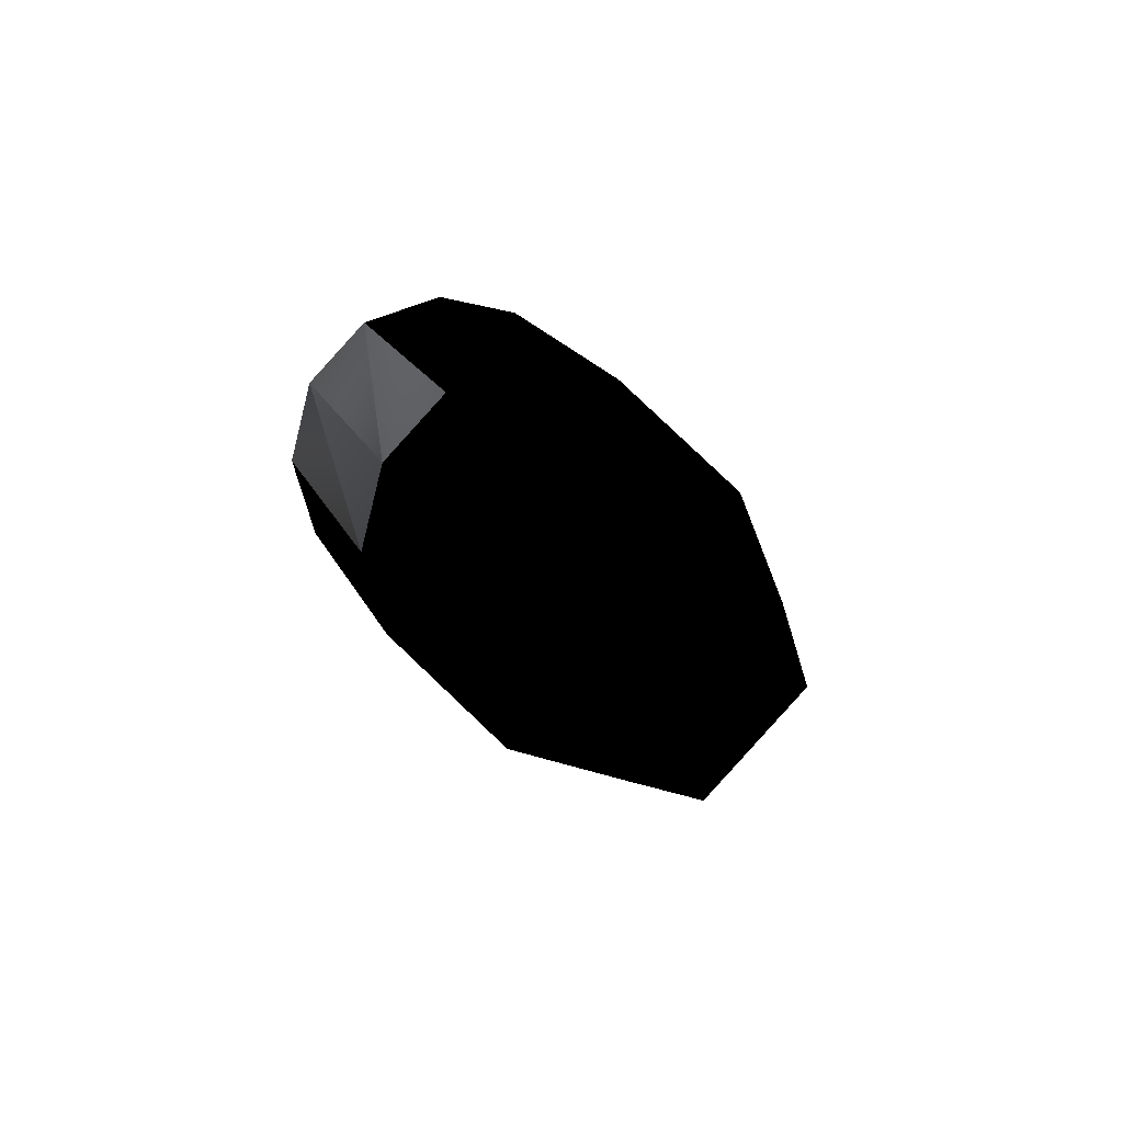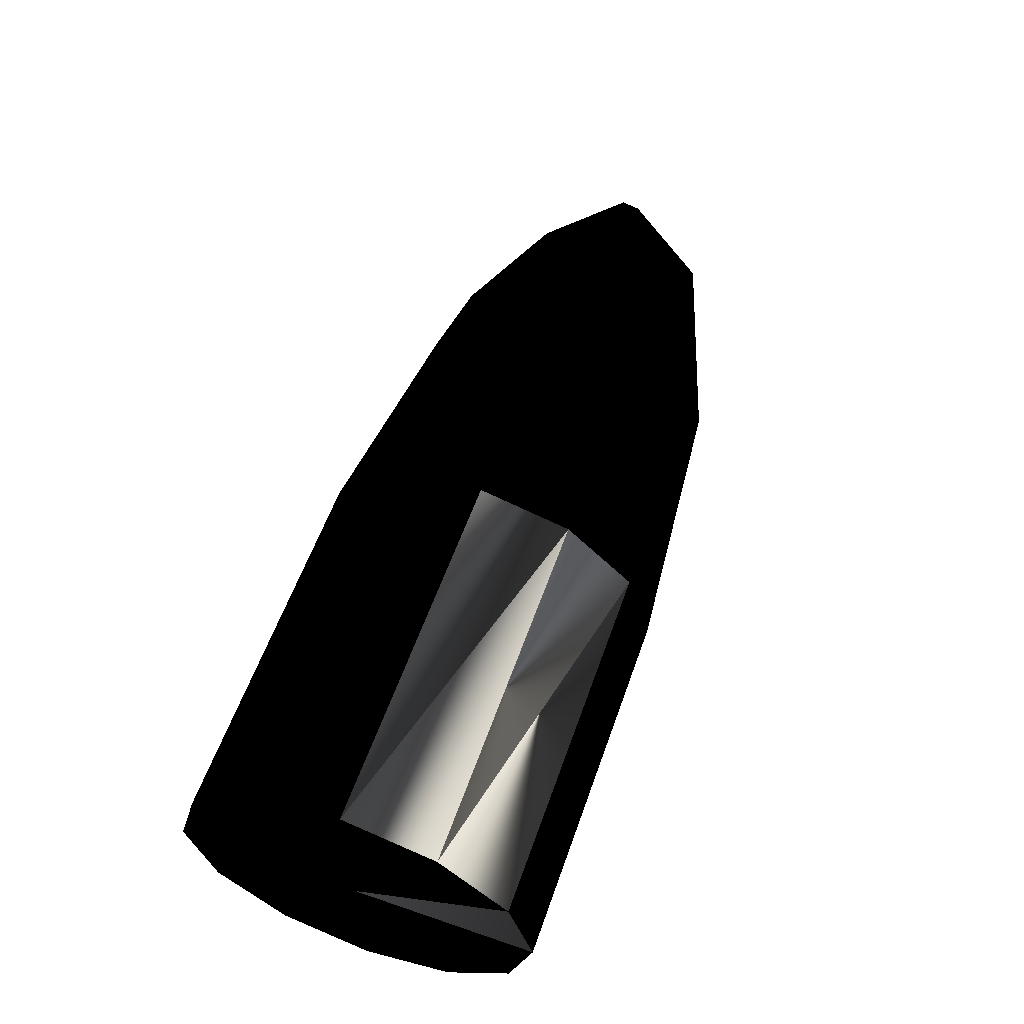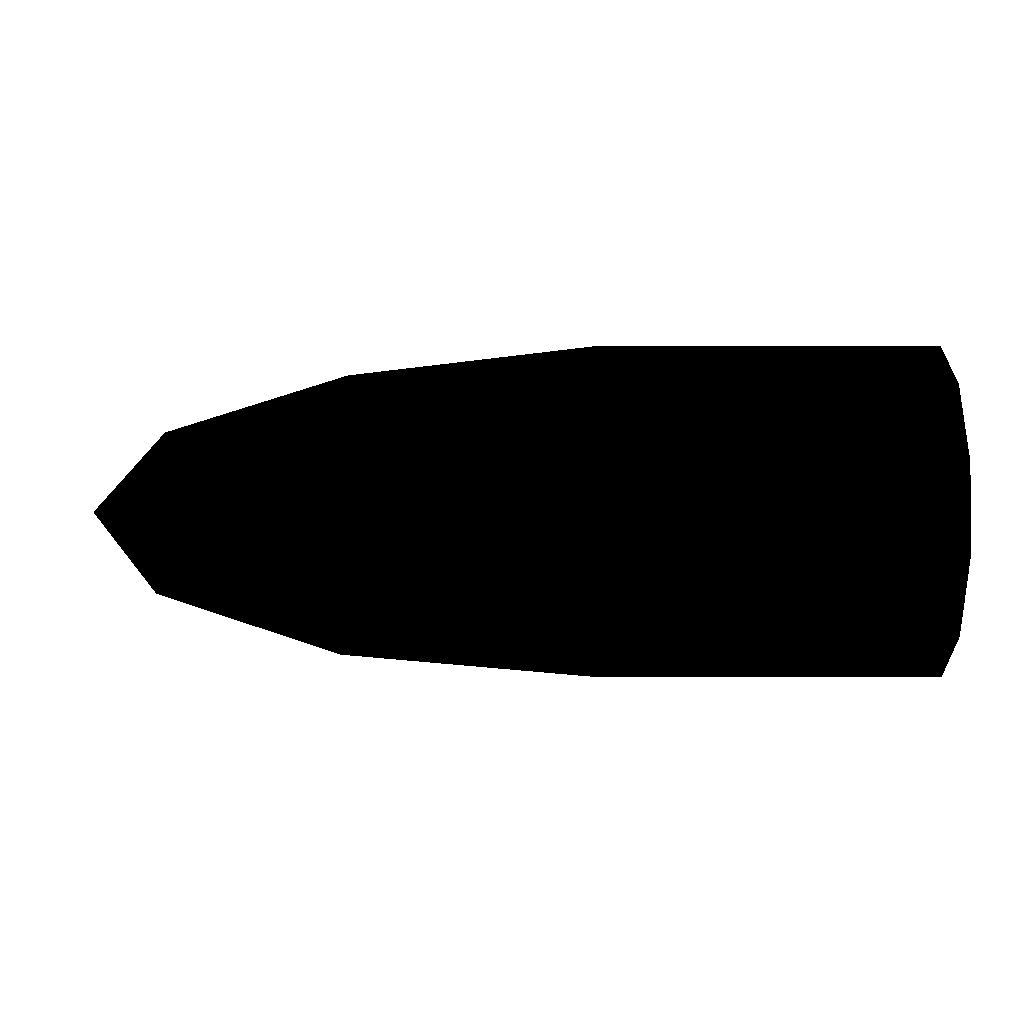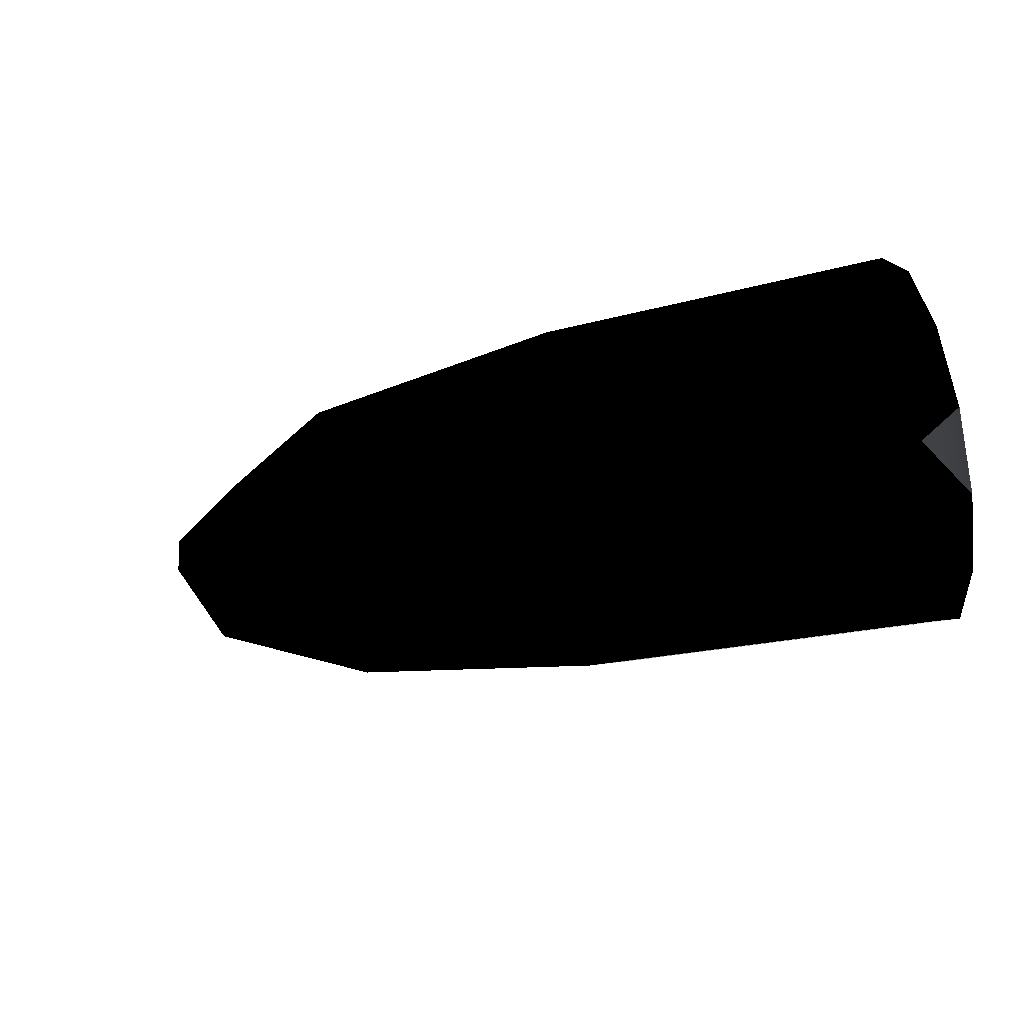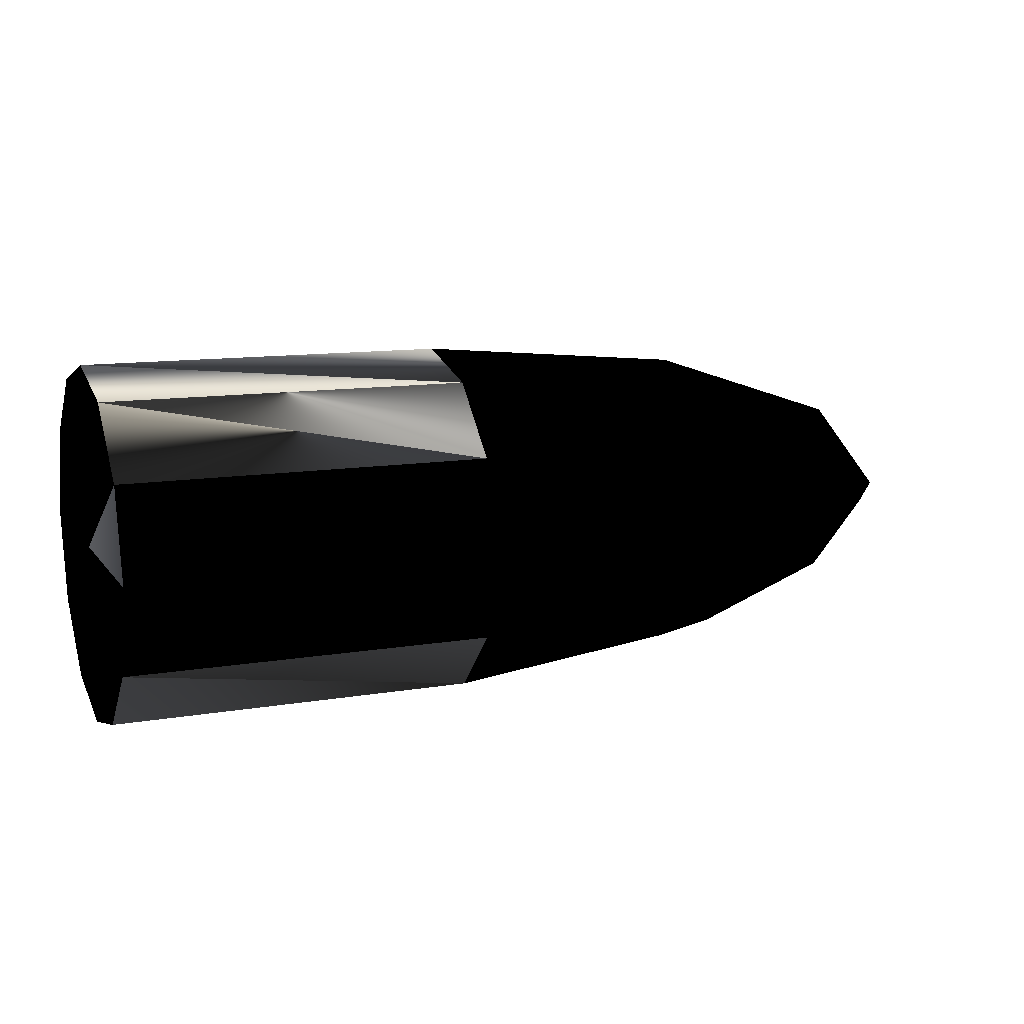
<metadata>
{"format":"obj","ext":"obj","renderer":"f3d","projection":"perspective","resolution":1024,"background":"white","views":[{"elev":18.2,"azim":-108.1,"up":"+Y"},{"elev":58.6,"azim":109.5,"up":"+Z"},{"elev":-15.8,"azim":0.1,"up":"+Z"},{"elev":-18.6,"azim":28.6,"up":"+Z"},{"elev":11.7,"azim":157.8,"up":"+Z"}]}
</metadata>
<code>
o the_node.005_tri_240_geometry
v -0.006 -0.000804 0.009
v 0.006 -0.000804 0.009
v 0.006 -0.003 0.0112
v 0.006 -0.003 0.0112
v -0.006 -0.003 0.0112
v -0.006 -0.000804 0.009
v -0.006 -0.003 0.0112
v 0.006 -0.003 0.0112
v 0.006 -0.006 0.012
v 0.006 -0.006 0.012
v -0.006 -0.006 0.012
v -0.006 -0.003 0.0112
v 0.006 -0.006 0.006
v 0.006 -0 0.006
v -0.006 -0 0.006
v -0.006 -0 0.006
v -0.006 -0.006 0.006
v 0.006 -0.006 0.006
v -0.006 -0.006 0.006
v -0.006 -0.006 0.012
v 0.006 -0.006 0.012
v 0.006 -0.006 0.012
v 0.006 -0.006 0.006
v -0.006 -0.006 0.006
v 0.006 -0.000804 0.003
v -0.006 -0.000804 0.003
v -0.006 -0.003 0.000804
v -0.006 -0.003 0.000804
v 0.006 -0.003 0.000804
v 0.006 -0.000804 0.003
v 0.006 -0.003 0.000804
v -0.006 -0.003 0.000804
v -0.006 -0.006 -0
v -0.006 -0.006 -0
v 0.006 -0.006 -0
v 0.006 -0.003 0.000804
v -0.006 -0.006 0.006
v -0.006 -0 0.006
v 0.006 -0 0.006
v 0.006 -0 0.006
v 0.006 -0.006 0.006
v -0.006 -0.006 0.006
v 0.006 -0.006 0.006
v 0.006 -0.006 -0
v -0.006 -0.006 -0
v -0.006 -0.006 -0
v -0.006 -0.006 0.006
v 0.006 -0.006 0.006
v -0.006 -0.006 0.006
v -0.006 -0 0.006
v -0.006 -0.000804 0.009
v 0.006 -0.006 0.006
v 0.006 -0.000804 0.009
v 0.006 -0 0.006
v -0.006 -0.006 0.006
v -0.006 -0.000804 0.009
v -0.006 -0.003 0.0112
v 0.006 -0.006 0.006
v 0.006 -0.003 0.0112
v 0.006 -0.000804 0.009
v -0.006 -0.006 0.006
v -0.006 -0.003 0.0112
v -0.006 -0.006 0.012
v 0.006 -0.006 0.006
v 0.006 -0.006 0.012
v 0.006 -0.003 0.0112
v -0.006 -0 0.006
v 0.006 -0 0.006
v 0.006 -0.000804 0.009
v 0.006 -0.000804 0.009
v -0.006 -0.000804 0.009
v -0.006 -0 0.006
v 0.006 -0.009 0.000804
v -0.006 -0.009 0.000804
v -0.006 -0.0112 0.003
v -0.006 -0.0112 0.003
v 0.006 -0.0112 0.003
v 0.006 -0.009 0.000804
v 0.006 -0.0112 0.003
v -0.006 -0.0112 0.003
v -0.006 -0.012 0.006
v -0.006 -0.012 0.006
v 0.006 -0.012 0.006
v 0.006 -0.0112 0.003
v -0.006 -0.006 0.006
v -0.006 -0.006 -0
v 0.006 -0.006 -0
v 0.006 -0.006 -0
v 0.006 -0.006 0.006
v -0.006 -0.006 0.006
v 0.006 -0.006 0.006
v 0.006 -0.012 0.006
v -0.006 -0.012 0.006
v -0.006 -0.012 0.006
v -0.006 -0.006 0.006
v 0.006 -0.006 0.006
v 0.006 -0.006 0.006
v 0.006 -0 0.006
v 0.006 -0.000804 0.003
v -0.006 -0.006 0.006
v -0.006 -0.000804 0.003
v -0.006 -0 0.006
v 0.006 -0.006 0.006
v 0.006 -0.000804 0.003
v 0.006 -0.003 0.000804
v -0.006 -0.006 0.006
v -0.006 -0.003 0.000804
v -0.006 -0.000804 0.003
v 0.006 -0.006 0.006
v 0.006 -0.003 0.000804
v 0.006 -0.006 -0
v -0.006 -0.006 0.006
v -0.006 -0.006 -0
v -0.006 -0.003 0.000804
v 0.006 -0 0.006
v -0.006 -0 0.006
v -0.006 -0.000804 0.003
v -0.006 -0.000804 0.003
v 0.006 -0.000804 0.003
v 0.006 -0 0.006
v -0.006 -0.006 0.006
v -0.02159 -0.006 0.009
v -0.024 -0.006 0.006
v -0.006 -0.006 0.006
v -0.006 -0.012 0.006
v -0.006 -0.0112 0.009
v -0.006 -0.006 0.006
v -0.02159 -0.009 0.006
v -0.015 -0.0112 0.006
v -0.006 -0.006 0.006
v -0.015 -0.006 0.0112
v -0.02159 -0.006 0.009
v -0.006 -0.006 0.006
v -0.006 -0.0112 0.009
v -0.006 -0.009 0.0112
v -0.006 -0.006 0.006
v -0.015 -0.0112 0.006
v -0.006 -0.012 0.006
v -0.006 -0.006 0.006
v -0.006 -0.006 0.012
v -0.015 -0.006 0.0112
v -0.006 -0.006 0.006
v -0.006 -0.009 0.0112
v -0.006 -0.006 0.012
v 0.006 -0.006 0.006
v 0.006 -0.006 -0
v 0.006 -0.009 0.000804
v -0.006 -0.006 0.006
v -0.006 -0.009 0.000804
v -0.006 -0.006 -0
v 0.006 -0.006 0.006
v 0.006 -0.009 0.000804
v 0.006 -0.0112 0.003
v -0.006 -0.006 0.006
v -0.006 -0.0112 0.003
v -0.006 -0.009 0.000804
v 0.006 -0.006 0.006
v 0.006 -0.0112 0.003
v 0.006 -0.012 0.006
v -0.006 -0.006 0.006
v -0.006 -0.012 0.006
v -0.006 -0.0112 0.003
v 0.006 -0.006 -0
v -0.006 -0.006 -0
v -0.006 -0.009 0.000804
v -0.006 -0.009 0.000804
v 0.006 -0.009 0.000804
v 0.006 -0.006 -0
v -0.006 -0.006 0.006
v -0.02159 -0.006 0.003
v -0.015 -0.006 0.000804
v -0.006 -0.006 0.006
v -0.015 -0.0112 0.006
v -0.02159 -0.009 0.006
v -0.006 -0.006 0.006
v -0.006 -0.009 0.000804
v -0.006 -0.0112 0.003
v -0.006 -0.006 0.006
v -0.015 -0.006 0.000804
v -0.006 -0.006 -0
v -0.006 -0.006 0.006
v -0.006 -0.012 0.006
v -0.015 -0.0112 0.006
v -0.006 -0.006 0.006
v -0.006 -0.0112 0.003
v -0.006 -0.012 0.006
v -0.024 -0.006 0.006
v -0.02159 -0.006 0.009
v -0.02159 -0.009 0.006
v -0.02159 -0.009 0.006
v -0.015 -0.009674 0.009674
v -0.015 -0.0112 0.006
v -0.02159 -0.009 0.006
v -0.02159 -0.006 0.009
v -0.015 -0.009674 0.009674
v -0.02159 -0.006 0.009
v -0.015 -0.006 0.0112
v -0.015 -0.009674 0.009674
v -0.015 -0.0112 0.006
v -0.006 -0.0112 0.009
v -0.006 -0.012 0.006
v -0.015 -0.0112 0.006
v -0.015 -0.009674 0.009674
v -0.006 -0.0112 0.009
v -0.015 -0.009674 0.009674
v -0.006 -0.009 0.0112
v -0.006 -0.0112 0.009
v -0.015 -0.009674 0.009674
v -0.015 -0.006 0.0112
v -0.006 -0.009 0.0112
v -0.015 -0.006 0.0112
v -0.006 -0.006 0.012
v -0.006 -0.009 0.0112
v -0.006 -0.006 0.006
v -0.024 -0.006 0.006
v -0.02159 -0.009 0.006
v 0.006 -0.006 0.006
v 0.006 -0.006 0.012
v -0.006 -0.006 0.012
v -0.006 -0.006 0.012
v -0.006 -0.006 0.006
v 0.006 -0.006 0.006
v -0.006 -0.006 0.006
v -0.006 -0.012 0.006
v 0.006 -0.012 0.006
v 0.006 -0.012 0.006
v 0.006 -0.006 0.006
v -0.006 -0.006 0.006
v -0.024 -0.006 0.006
v -0.02159 -0.009 0.006
v -0.02159 -0.006 0.003
v -0.02159 -0.006 0.003
v -0.015 -0.009674 0.002326
v -0.015 -0.006 0.000804
v -0.02159 -0.006 0.003
v -0.02159 -0.009 0.006
v -0.015 -0.009674 0.002326
v -0.02159 -0.009 0.006
v -0.015 -0.0112 0.006
v -0.015 -0.009674 0.002326
v -0.015 -0.006 0.000804
v -0.006 -0.009 0.000804
v -0.006 -0.006 -0
v -0.015 -0.006 0.000804
v -0.015 -0.009674 0.002326
v -0.006 -0.009 0.000804
v -0.015 -0.009674 0.002326
v -0.006 -0.0112 0.003
v -0.006 -0.009 0.000804
v -0.015 -0.009674 0.002326
v -0.015 -0.0112 0.006
v -0.006 -0.0112 0.003
v -0.015 -0.0112 0.006
v -0.006 -0.012 0.006
v -0.006 -0.0112 0.003
v -0.006 -0.006 0.006
v -0.024 -0.006 0.006
v -0.02159 -0.006 0.003
v -0.006 -0.006 0.006
v -0.02159 -0.009 0.006
v -0.024 -0.006 0.006
v -0.006 -0.006 0.006
v -0.006 -0.006 -0
v -0.006 -0.009 0.000804
v -0.006 -0.006 0.006
v -0.006 -0.003 0.0112
v -0.006 -0.000804 0.009
v -0.006 -0.006 0.006
v -0.015 -0.006 0.0112
v -0.006 -0.006 0.012
v -0.006 -0.006 0.006
v -0.006 -0 0.006
v -0.015 -0.000804 0.006
v -0.006 -0.006 0.006
v -0.006 -0.000804 0.009
v -0.006 -0 0.006
v -0.006 -0.006 0.006
v -0.006 -0.006 0.012
v -0.006 -0.009 0.0112
v 0.006 -0.006 0.006
v 0.006 -0.009 0.0112
v 0.006 -0.006 0.012
v -0.006 -0.006 0.006
v -0.006 -0.009 0.0112
v -0.006 -0.0112 0.009
v 0.006 -0.006 0.006
v 0.006 -0.0112 0.009
v 0.006 -0.009 0.0112
v -0.006 -0.006 0.006
v -0.006 -0.0112 0.009
v -0.006 -0.012 0.006
v 0.006 -0.006 0.006
v 0.006 -0.012 0.006
v 0.006 -0.0112 0.009
v -0.006 -0.006 0.012
v 0.006 -0.006 0.012
v 0.006 -0.009 0.0112
v 0.006 -0.009 0.0112
v -0.006 -0.009 0.0112
v -0.006 -0.006 0.012
v -0.006 -0.009 0.0112
v 0.006 -0.009 0.0112
v 0.006 -0.0112 0.009
v 0.006 -0.0112 0.009
v -0.006 -0.0112 0.009
v -0.006 -0.009 0.0112
v -0.006 -0.0112 0.009
v 0.006 -0.0112 0.009
v 0.006 -0.012 0.006
v 0.006 -0.012 0.006
v -0.006 -0.012 0.006
v -0.006 -0.0112 0.009
v -0.006 -0.006 0.006
v -0.006 -0.006 -0
v -0.015 -0.006 0.000804
v -0.006 -0.006 0.006
v -0.006 -0.003 0.000804
v -0.006 -0.006 -0
v -0.024 -0.006 0.006
v -0.02159 -0.003 0.006
v -0.02159 -0.006 0.009
v -0.02159 -0.006 0.009
v -0.015 -0.002326 0.009674
v -0.015 -0.006 0.0112
v -0.02159 -0.006 0.009
v -0.02159 -0.003 0.006
v -0.015 -0.002326 0.009674
v -0.02159 -0.003 0.006
v -0.015 -0.000804 0.006
v -0.015 -0.002326 0.009674
v -0.015 -0.006 0.0112
v -0.006 -0.003 0.0112
v -0.006 -0.006 0.012
v -0.015 -0.006 0.0112
v -0.015 -0.002326 0.009674
v -0.006 -0.003 0.0112
v -0.015 -0.002326 0.009674
v -0.006 -0.000804 0.009
v -0.006 -0.003 0.0112
v -0.015 -0.002326 0.009674
v -0.015 -0.000804 0.006
v -0.006 -0.000804 0.009
v -0.015 -0.000804 0.006
v -0.006 -0 0.006
v -0.006 -0.000804 0.009
v -0.006 -0.006 0.006
v -0.024 -0.006 0.006
v -0.02159 -0.006 0.009
v -0.006 -0.006 0.006
v -0.02159 -0.003 0.006
v -0.024 -0.006 0.006
v -0.006 -0.006 0.006
v -0.006 -0.006 0.012
v -0.006 -0.003 0.0112
v -0.006 -0.006 0.006
v -0.02159 -0.006 0.009
v -0.015 -0.006 0.0112
v -0.006 -0.006 0.006
v -0.015 -0.000804 0.006
v -0.02159 -0.003 0.006
v -0.024 -0.006 0.006
v -0.02159 -0.006 0.003
v -0.02159 -0.003 0.006
v -0.02159 -0.003 0.006
v -0.015 -0.002326 0.002326
v -0.015 -0.000804 0.006
v -0.02159 -0.003 0.006
v -0.02159 -0.006 0.003
v -0.015 -0.002326 0.002326
v -0.02159 -0.006 0.003
v -0.015 -0.006 0.000804
v -0.015 -0.002326 0.002326
v -0.015 -0.000804 0.006
v -0.006 -0.000804 0.003
v -0.006 -0 0.006
v -0.015 -0.000804 0.006
v -0.015 -0.002326 0.002326
v -0.006 -0.000804 0.003
v -0.015 -0.002326 0.002326
v -0.006 -0.003 0.000804
v -0.006 -0.000804 0.003
v -0.015 -0.002326 0.002326
v -0.015 -0.006 0.000804
v -0.006 -0.003 0.000804
v -0.015 -0.006 0.000804
v -0.006 -0.006 -0
v -0.006 -0.003 0.000804
v -0.006 -0.006 0.006
v -0.024 -0.006 0.006
v -0.02159 -0.003 0.006
v -0.006 -0.006 0.006
v -0.02159 -0.006 0.003
v -0.024 -0.006 0.006
v -0.006 -0.006 0.006
v -0.006 -0 0.006
v -0.006 -0.000804 0.003
v -0.006 -0.006 0.006
v -0.02159 -0.003 0.006
v -0.015 -0.000804 0.006
v -0.006 -0.006 0.006
v -0.015 -0.006 0.000804
v -0.02159 -0.006 0.003
v -0.006 -0.006 0.006
v -0.006 -0.000804 0.003
v -0.006 -0.003 0.000804
v -0.006 -0.006 0.006
v -0.015 -0.000804 0.006
v -0.006 -0 0.006
f 15 14 13
f 18 17 16
f 21 20 19
f 24 23 22
f 39 38 37
f 42 41 40
f 45 44 43
f 48 47 46
f 51 50 49
f 54 53 52
f 57 56 55
f 60 59 58
f 63 62 61
f 66 65 64
f 87 86 85
f 90 89 88
f 93 92 91
f 96 95 94
f 99 98 97
f 102 101 100
f 105 104 103
f 108 107 106
f 111 110 109
f 114 113 112
f 123 122 121
f 126 125 124
f 129 128 127
f 132 131 130
f 135 134 133
f 138 137 136
f 141 140 139
f 144 143 142
f 147 146 145
f 150 149 148
f 153 152 151
f 156 155 154
f 159 158 157
f 162 161 160
f 171 170 169
f 174 173 172
f 177 176 175
f 180 179 178
f 183 182 181
f 186 185 184
f 216 215 214
f 219 218 217
f 222 221 220
f 225 224 223
f 228 227 226
f 258 257 256
f 261 260 259
f 264 263 262
f 267 266 265
f 270 269 268
f 273 272 271
f 276 275 274
f 279 278 277
f 282 281 280
f 285 284 283
f 288 287 286
f 291 290 289
f 294 293 292
f 315 314 313
f 318 317 316
f 348 347 346
f 351 350 349
f 354 353 352
f 357 356 355
f 360 359 358
f 390 389 388
f 393 392 391
f 396 395 394
f 399 398 397
f 402 401 400
f 405 404 403
f 408 407 406
f 3 2 1
f 6 5 4
f 9 8 7
f 12 11 10
f 27 26 25
f 30 29 28
f 33 32 31
f 36 35 34
f 69 68 67
f 72 71 70
f 75 74 73
f 78 77 76
f 81 80 79
f 84 83 82
f 117 116 115
f 120 119 118
f 165 164 163
f 168 167 166
f 189 188 187
f 192 191 190
f 195 194 193
f 198 197 196
f 201 200 199
f 204 203 202
f 207 206 205
f 210 209 208
f 213 212 211
f 231 230 229
f 234 233 232
f 237 236 235
f 240 239 238
f 243 242 241
f 246 245 244
f 249 248 247
f 252 251 250
f 255 254 253
f 297 296 295
f 300 299 298
f 303 302 301
f 306 305 304
f 309 308 307
f 312 311 310
f 321 320 319
f 324 323 322
f 327 326 325
f 330 329 328
f 333 332 331
f 336 335 334
f 339 338 337
f 342 341 340
f 345 344 343
f 363 362 361
f 366 365 364
f 369 368 367
f 372 371 370
f 375 374 373
f 378 377 376
f 381 380 379
f 384 383 382
f 387 386 385

</code>
